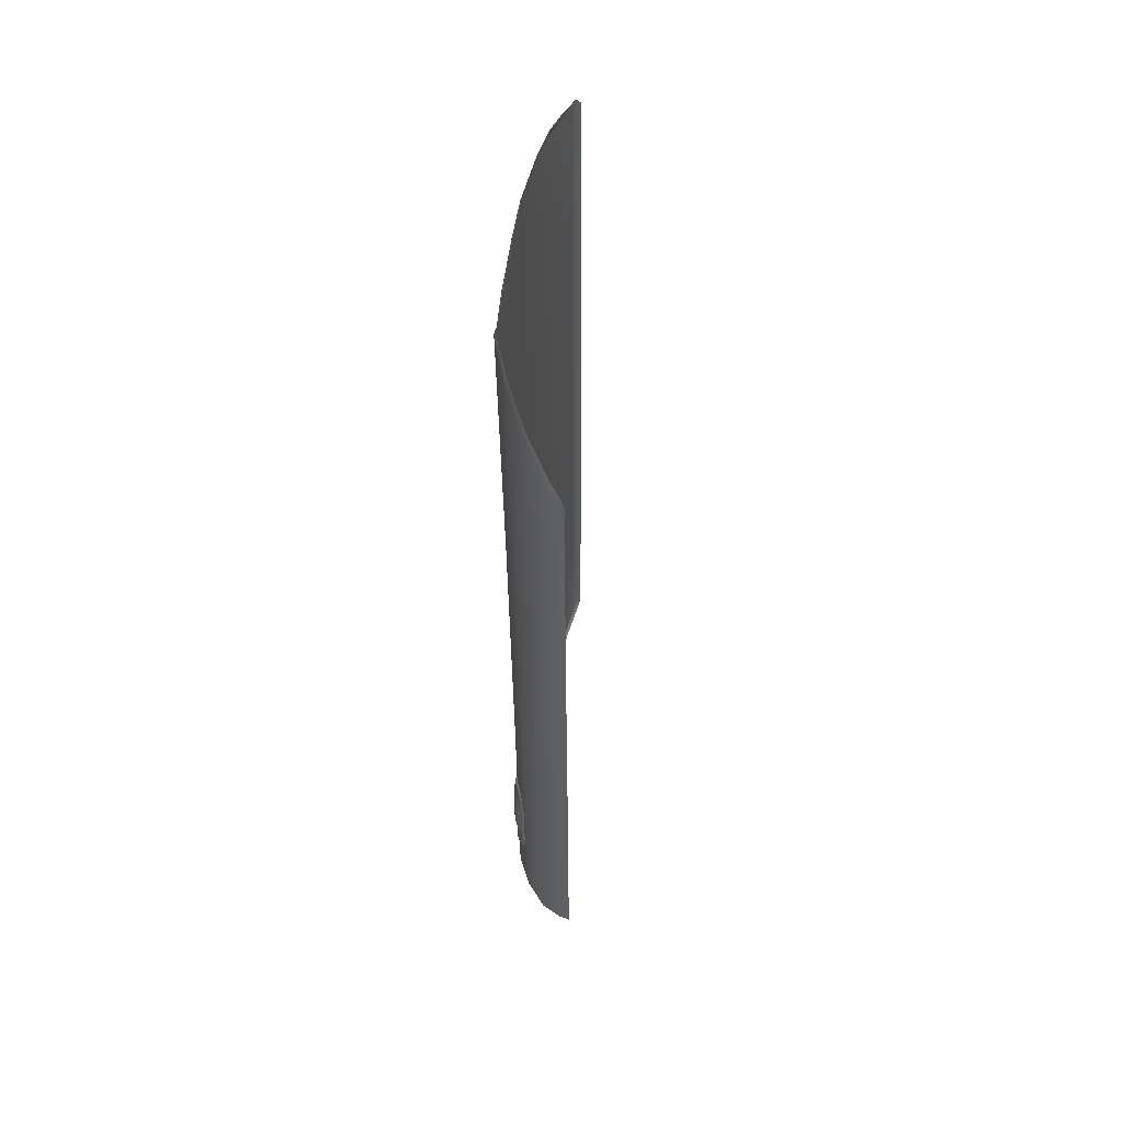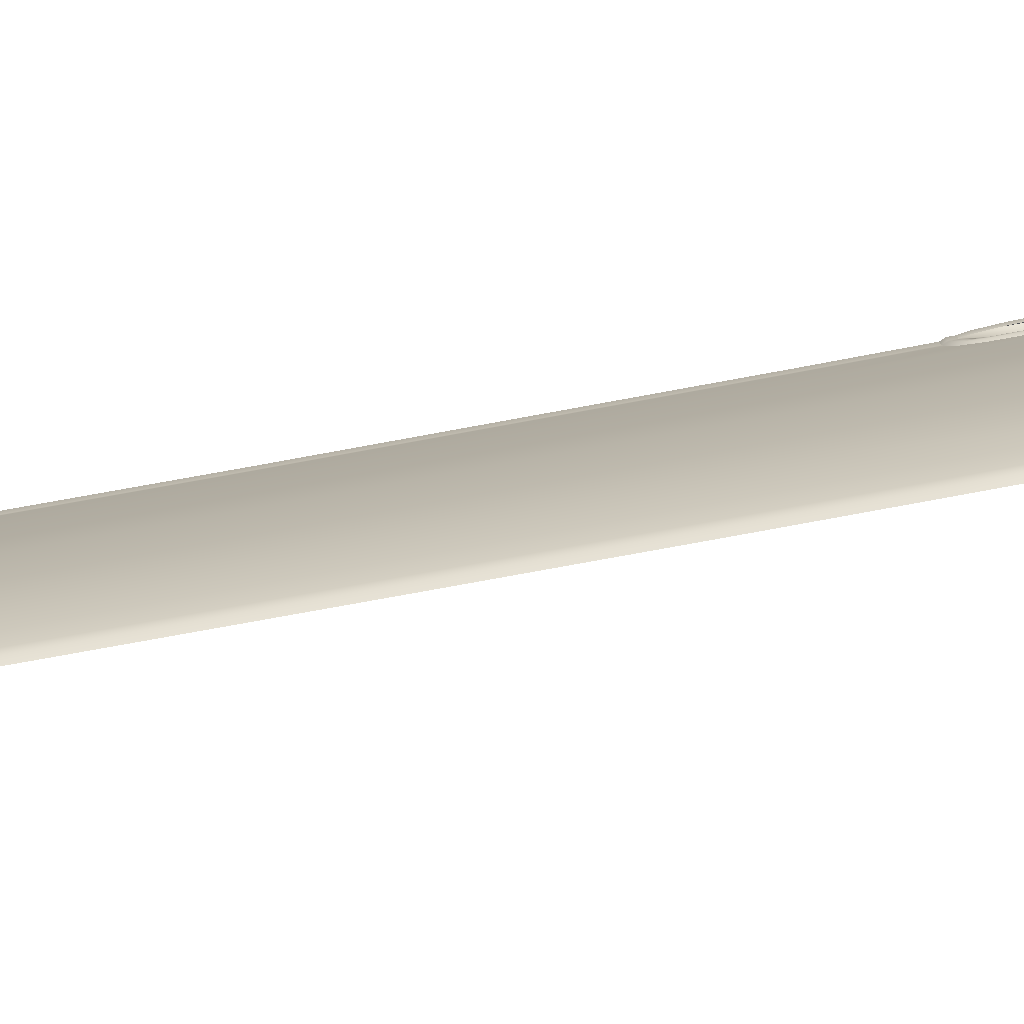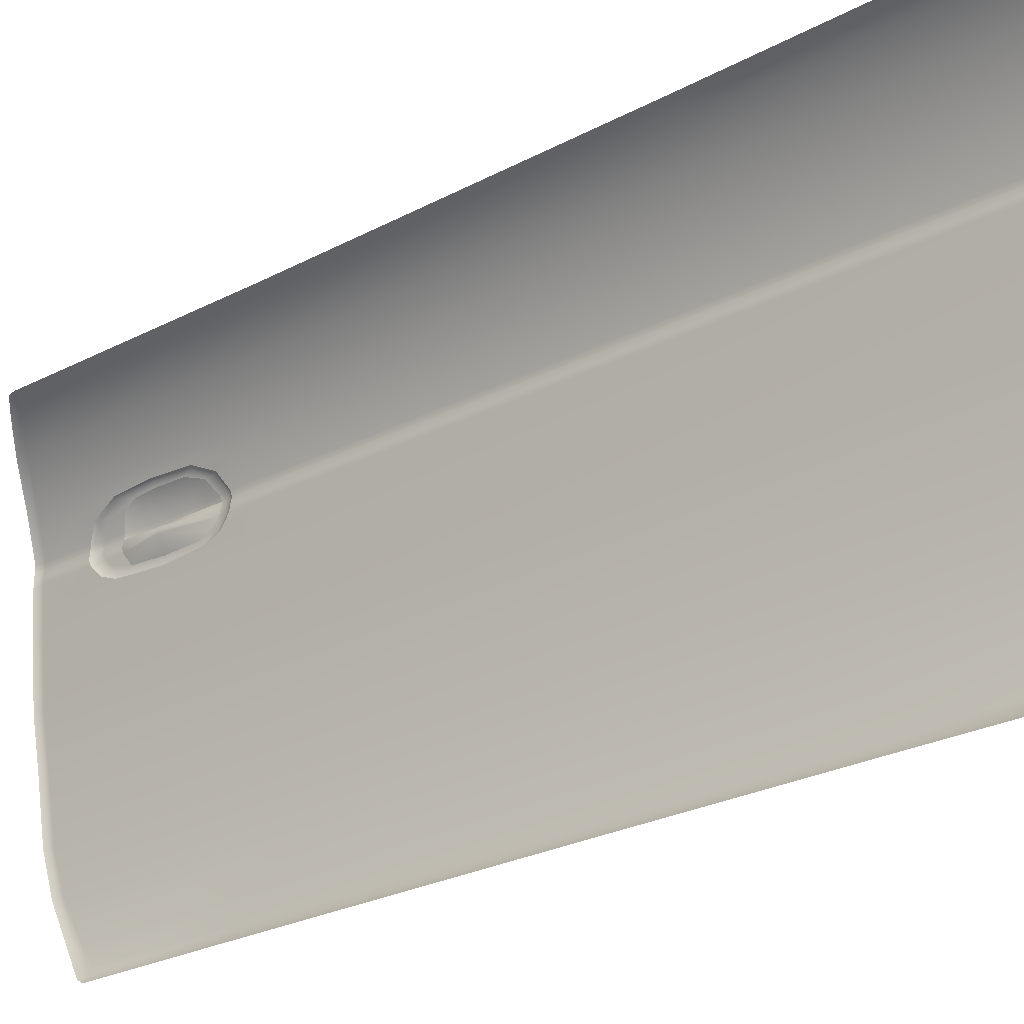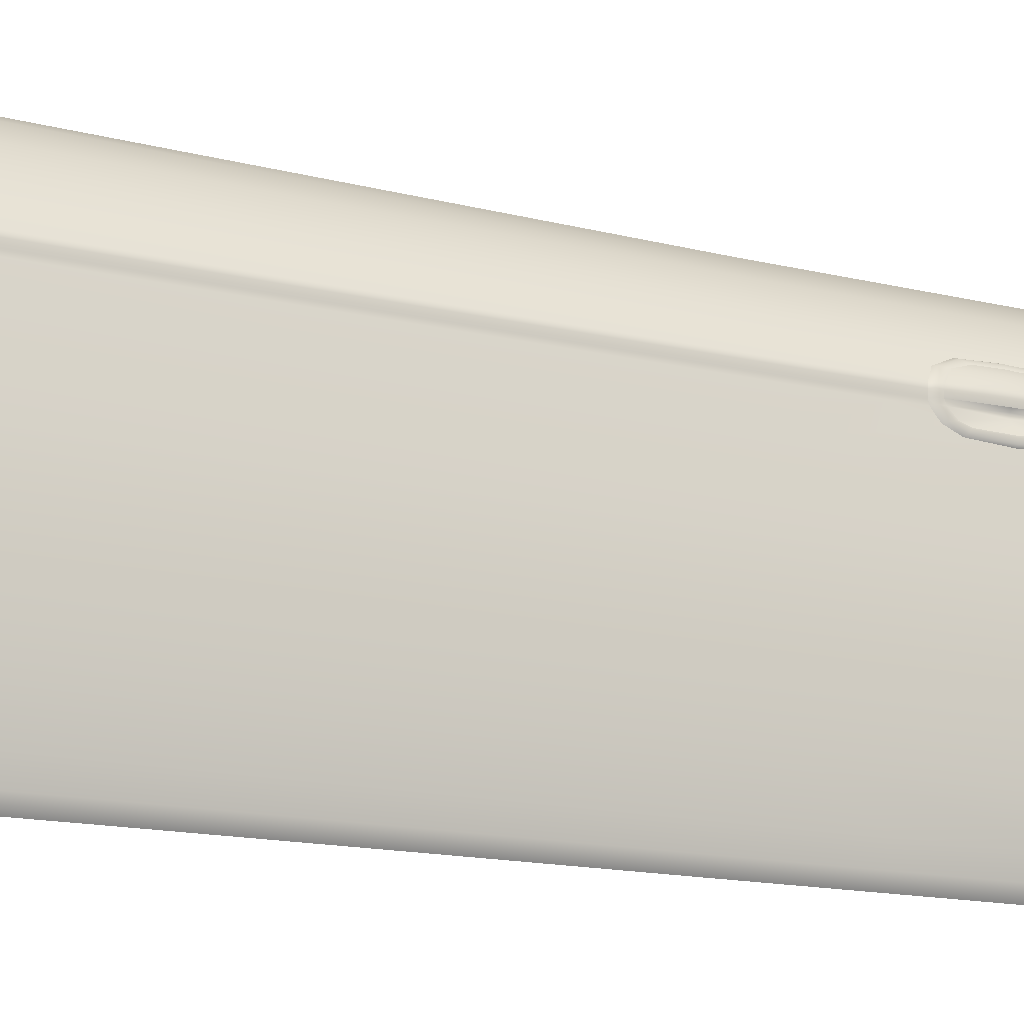
<metadata>
{"format":"obj","ext":"obj","renderer":"f3d","projection":"perspective","resolution":1024,"background":"white","views":[{"elev":54.1,"azim":-170.4,"up":"+Z"},{"elev":-77.1,"azim":100.8,"up":"+Y"},{"elev":-25.0,"azim":-48.7,"up":"+Y"},{"elev":-16.0,"azim":63.8,"up":"+Y"}]}
</metadata>
<code>
o fullsize.door.FR.007_https://cdn.discordapp.com/attachments/772495911544291359/986990343528513556/55d73181141599.5cf65f4258def.jpg
v 0.9341 0.7869 -0.3798
v 0.9359 0.796 -0.379
v 0.9356 0.7965 -0.4638
v 0.9239 0.7874 -0.4638
v 0.9354 0.7969 -0.5279
v 0.9336 0.7877 -0.5287
v 0.934 0.7802 -0.5264
v 0.9243 0.7799 -0.4638
v 0.9351 0.7631 -0.5137
v 0.9357 0.7598 -0.4636
v 0.9345 0.7796 -0.3819
v 0.935 0.7662 -0.3949
v 0.9355 0.7607 -0.4112
v 0.9362 0.7507 -0.4634
v 0.9357 0.7598 -0.4636
v 0.9351 0.7631 -0.5137
v 0.936 0.7536 -0.4053
v 0.9331 0.7504 -0.4015
v 0.9333 0.7471 -0.4633
v 0.9355 0.7559 -0.5311
v 0.9344 0.7705 -0.5428
v 0.934 0.7802 -0.5264
v 0.9355 0.7607 -0.4112
v 0.935 0.7662 -0.3949
v 0.9352 0.7632 -0.3828
v 0.9322 0.7616 -0.3766
v 0.9346 0.7795 -0.3702
v 0.9316 0.7777 -0.3642
v 0.9311 0.7855 -0.3625
v 0.9341 0.7869 -0.3688
v 0.933 0.7951 -0.3622
v 0.9345 0.7796 -0.3819
v 0.9341 0.7869 -0.3798
v 0.9359 0.796 -0.379
v 0.9359 0.7959 -0.3685
v 0.9313 0.8025 -0.3633
v 0.9343 0.8029 -0.3694
v 0.921 0.8243 -0.3752
v 0.9246 0.8235 -0.3801
v 0.9141 0.8389 -0.4064
v 0.9342 0.803 -0.3815
v 0.9246 0.8233 -0.396
v 0.918 0.8373 -0.4096
v 0.9126 0.8417 -0.4645
v 0.9167 0.8399 -0.4645
v 0.9139 0.8389 -0.5233
v 0.9178 0.8373 -0.5201
v 0.9211 0.8236 -0.5612
v 0.9203 0.8324 -0.423
v 0.9198 0.8334 -0.4641
v 0.9206 0.8316 -0.4976
v 0.9247 0.8229 -0.5414
v 0.9247 0.8228 -0.556
v 0.9306 0.8038 -0.5755
v 0.9336 0.8041 -0.5693
v 0.9323 0.7964 -0.5776
v 0.9353 0.7971 -0.5713
v 0.9304 0.7866 -0.577
v 0.9246 0.823 -0.5169
v 0.9341 0.803 -0.526
v 0.9338 0.8038 -0.5557
v 0.9353 0.797 -0.5574
v 0.9334 0.7879 -0.5707
v 0.9309 0.7787 -0.5738
v 0.9339 0.7804 -0.5677
v 0.9316 0.7622 -0.5582
v 0.9354 0.7969 -0.5279
v 0.9336 0.7877 -0.5287
v 0.9335 0.7878 -0.5574
v 0.934 0.7803 -0.5521
v 0.9346 0.7644 -0.553
v 0.9326 0.7528 -0.535
v 0.8218 0.9572 0.6356
v 0.8239 0.9559 0.6451
v 0.8201 0.9595 0.6393
v 0.8332 0.9495 0.6487
v 0.8334 0.9493 0.6421
v 0.823 0.9547 0.6334
v 0.8223 0.9524 0.4369
v 0.8262 0.9504 0.4377
v 0.8219 0.951 0.3146
v 0.8265 0.9534 0.6492
v 0.8305 0.9496 0.6553
v 0.8474 0.9403 0.6653
v 0.8472 0.9404 0.6568
v 0.8448 0.938 0.4425
v 0.8433 0.9366 0.3145
v 0.8394 0.9315 -0.2154
v 0.8179 0.9458 -0.2154
v 0.845 0.9402 0.6739
v 0.8808 0.905 0.7078
v 0.8809 0.9051 0.6977
v 0.8762 0.9041 0.3144
v 0.8719 0.9035 -0.2155
v 0.8705 0.9035 -0.6184
v 0.8382 0.9315 -0.5923
v 0.8152 0.9458 -0.5734
v 0.8817 0.9017 0.7176
v 0.9149 0.8552 0.7446
v 0.9151 0.8546 0.7373
v 0.9106 0.8547 0.3143
v 0.9071 0.8548 -0.2157
v 0.9066 0.8548 -0.3845
v 0.9137 0.8525 0.7534
v 0.9403 0.8002 0.7709
v 0.9402 0.8003 0.7639
v 0.9354 0.8003 0.3142
v 0.9318 0.8018 -0.2157
v 0.9173 0.8322 -0.3496
v 0.9379 0.8001 0.778
v 0.9421 0.7928 0.7728
v 0.942 0.7929 0.7659
v 0.9372 0.7929 0.3142
v 0.9335 0.7943 -0.2157
v 0.9332 0.7949 -0.3185
v 0.9314 0.8023 -0.3183
v 0.9397 0.7927 0.7797
v 0.9402 0.7836 0.7756
v 0.9401 0.7836 0.7688
v 0.9353 0.7836 0.3142
v 0.9316 0.7848 -0.2157
v 0.9313 0.7854 -0.3173
v 0.9378 0.7837 0.7825
v 0.9407 0.7761 0.7775
v 0.9406 0.776 0.7708
v 0.9358 0.776 0.3142
v 0.9321 0.7771 -0.2157
v 0.9317 0.7776 -0.3171
v 0.9311 0.7855 -0.3625
v 0.9383 0.7762 0.7842
v 0.9439 0.7271 0.7848
v 0.9438 0.7271 0.7781
v 0.9389 0.7271 0.3142
v 0.9352 0.7275 -0.2157
v 0.9415 0.7271 0.7915
v 0.9475 0.6336 0.7895
v 0.9475 0.6331 0.7829
v 0.9425 0.6331 0.3142
v 0.9388 0.6331 -0.2158
v 0.9451 0.6341 0.7961
v 0.9469 0.5607 0.7939
v 0.9494 0.561 0.7873
v 0.9494 0.5613 0.7807
v 0.9444 0.5613 0.3142
v 0.9407 0.5613 -0.2158
v 0.9393 0.5613 -0.6314
v 0.9374 0.6331 -0.6434
v 0.9446 0.4712 0.7806
v 0.9446 0.4717 0.774
v 0.9397 0.4717 0.3142
v 0.936 0.4717 -0.2157
v 0.9347 0.4717 -0.6104
v 0.9422 0.4706 0.7872
v 0.9375 0.4089 0.7755
v 0.9398 0.4092 0.7687
v 0.9397 0.4098 0.7621
v 0.9351 0.4099 0.3142
v 0.9314 0.4099 -0.2157
v 0.9301 0.4099 -0.5847
v 0.9288 0.3493 0.754
v 0.9285 0.3491 0.747
v 0.9256 0.349 0.4737
v 0.9227 0.349 0.1548
v 0.9208 0.349 -0.12
v 0.9264 0.3486 0.7606
v 0.9193 0.3115 0.7441
v 0.9205 0.3165 0.7387
v 0.918 0.3175 0.4738
v 0.9152 0.3179 0.1548
v 0.9134 0.3181 -0.12
v 0.9155 0.3065 0.7495
v 0.9164 0.3052 0.7372
v 0.9139 0.3062 0.4738
v 0.9112 0.3068 0.1549
v 0.9093 0.3069 -0.12
v 0.9124 0.3182 -0.3113
v 0.9092 0.2967 0.7357
v 0.9067 0.2978 0.4738
v 0.904 0.2983 0.1549
v 0.9022 0.2985 -0.12
v 0.9084 0.3071 -0.3113
v 0.9078 0.3072 -0.5144
v 0.9118 0.3184 -0.5135
v 0.9198 0.349 -0.3114
v 0.9191 0.349 -0.5402
v 0.9012 0.2987 -0.3113
v 0.9006 0.2988 -0.5152
v 0.903 0.3056 -0.5265
v 0.9192 0.3507 -0.552
v 0.9158 0.3502 -0.5601
v 0.93 0.4097 -0.5923
v 0.9275 0.4097 -0.6
v 0.9347 0.4717 -0.6174
v 0.9322 0.4717 -0.6243
v 0.9393 0.5613 -0.6382
v 0.9368 0.5613 -0.6451
v 0.9374 0.6331 -0.6501
v 0.9348 0.6331 -0.6568
v 0.9337 0.7282 -0.6559
v 0.9338 0.7282 -0.6492
v 0.9344 0.7279 -0.4636
v 0.9332 0.7506 -0.355
v 0.9312 0.7282 -0.6625
v 0.9306 0.7791 -0.6559
v 0.9306 0.779 -0.6493
v 0.9326 0.7492 -0.5883
v 0.9326 0.7528 -0.535
v 0.9333 0.7471 -0.4633
v 0.9331 0.7504 -0.4015
v 0.9281 0.7791 -0.6625
v 0.9301 0.787 -0.6559
v 0.9302 0.787 -0.6493
v 0.9303 0.7867 -0.6074
v 0.9308 0.7788 -0.6076
v 0.9309 0.7787 -0.5738
v 0.9316 0.7622 -0.5582
v 0.9276 0.787 -0.6625
v 0.9321 0.7969 -0.6559
v 0.9321 0.7968 -0.6492
v 0.9322 0.7966 -0.6072
v 0.9323 0.7964 -0.5776
v 0.9304 0.7866 -0.577
v 0.9295 0.7969 -0.6625
v 0.9278 0.8043 -0.6614
v 0.9303 0.8043 -0.6546
v 0.9303 0.8042 -0.6478
v 0.9305 0.804 -0.607
v 0.9306 0.8038 -0.5755
v 0.9167 0.8327 -0.5863
v 0.9211 0.8236 -0.5612
v 0.9139 0.8389 -0.5233
v 0.9031 0.8558 -0.6516
v 0.9058 0.8554 -0.6447
v 0.906 0.855 -0.6378
v 0.8717 0.9023 -0.6268
v 0.9063 0.8549 -0.5279
v 0.9126 0.8417 -0.4645
v 0.9141 0.8389 -0.4064
v 0.8702 0.9014 -0.6349
v 0.8357 0.9301 -0.6074
v 0.8382 0.9315 -0.5999
v 0.8152 0.9458 -0.5807
v 0.8151 0.9434 -0.5887
v 0.921 0.8243 -0.3752
v 0.9313 0.8025 -0.3633
v 0.933 0.7951 -0.3622
v 0.9322 0.7616 -0.3766
v 0.9316 0.7777 -0.3642
v 0.9354 0.7969 -0.5279
v 0.9336 0.7877 -0.5287
v 0.9358 0.7876 -0.516
v 0.9376 0.7968 -0.516
v 0.9375 0.7875 -0.4939
v 0.9393 0.7967 -0.4939
v 0.9385 0.7873 -0.4638
v 0.9403 0.7965 -0.4639
v 0.9377 0.7871 -0.4232
v 0.9341 0.803 -0.526
v 0.9362 0.8031 -0.515
v 0.9378 0.8033 -0.4936
v 0.9386 0.8035 -0.4638
v 0.9379 0.8033 -0.4231
v 0.9395 0.7963 -0.4232
v 0.9362 0.7869 -0.3938
v 0.9246 0.823 -0.5169
v 0.9314 0.8143 -0.5071
v 0.9284 0.8231 -0.4929
v 0.9293 0.8233 -0.4646
v 0.9284 0.8233 -0.4229
v 0.9308 0.8162 -0.408
v 0.9363 0.8031 -0.3957
v 0.9206 0.8316 -0.4976
v 0.9198 0.8334 -0.4641
v 0.9203 0.8324 -0.423
v 0.9246 0.8233 -0.396
v 0.9342 0.803 -0.3815
v 0.938 0.7961 -0.3938
v 0.9341 0.7869 -0.3798
v 0.9359 0.796 -0.379
f 1 3 2
f 4 3 1
f 4 5 3
f 5 4 6
f 4 7 6
f 7 4 8
f 7 8 9
f 9 8 10
f 11 4 1
f 4 11 8
f 8 11 12
f 12 13 8
f 10 8 13
f 14 16 15
f 15 17 14
f 18 14 17
f 14 18 19
f 19 20 14
f 16 14 20
f 20 21 16
f 21 22 16
f 17 15 23
f 24 17 23
f 17 24 25
f 25 18 17
f 18 25 26
f 27 26 25
f 26 27 28
f 27 29 28
f 29 27 30
f 30 31 29
f 32 25 24
f 25 32 27
f 33 27 32
f 27 33 30
f 34 30 33
f 30 34 35
f 31 30 35
f 35 36 31
f 36 35 37
f 37 38 36
f 38 37 39
f 39 40 38
f 34 37 35
f 37 34 41
f 41 39 37
f 39 41 42
f 42 43 39
f 40 39 43
f 43 44 40
f 44 43 45
f 45 46 44
f 46 45 47
f 47 48 46
f 43 42 49
f 50 43 49
f 43 50 45
f 50 47 45
f 47 50 51
f 47 51 52
f 47 52 53
f 48 47 53
f 53 54 48
f 54 53 55
f 55 56 54
f 56 55 57
f 57 58 56
f 51 59 52
f 60 52 59
f 52 60 61
f 61 53 52
f 53 61 55
f 62 55 61
f 55 62 57
f 62 63 57
f 58 57 63
f 63 64 58
f 64 63 65
f 65 66 64
f 67 61 60
f 61 67 62
f 68 62 67
f 62 68 69
f 63 62 69
f 69 65 63
f 65 69 70
f 70 71 65
f 66 65 71
f 71 72 66
f 72 71 20
f 20 19 72
f 68 70 69
f 70 68 22
f 70 22 21
f 71 70 21
f 21 20 71
f 73 75 74
f 74 76 73
f 77 73 76
f 73 77 78
f 77 79 78
f 79 77 80
f 81 79 80
f 76 74 82
f 82 83 76
f 83 84 76
f 85 76 84
f 76 85 77
f 86 77 85
f 77 86 80
f 87 80 86
f 80 87 81
f 81 87 88
f 88 89 81
f 84 83 90
f 90 91 84
f 92 84 91
f 84 92 85
f 85 92 93
f 93 86 85
f 93 87 86
f 87 93 94
f 94 88 87
f 95 88 94
f 88 95 96
f 89 88 96
f 96 97 89
f 91 90 98
f 98 99 91
f 100 91 99
f 91 100 92
f 101 92 100
f 92 101 93
f 102 93 101
f 93 102 94
f 103 94 102
f 94 103 95
f 99 98 104
f 104 105 99
f 106 99 105
f 99 106 100
f 100 106 107
f 107 101 100
f 101 107 108
f 108 102 101
f 109 102 108
f 103 102 109
f 105 104 110
f 110 111 105
f 112 105 111
f 105 112 106
f 113 106 112
f 106 113 107
f 113 108 107
f 108 113 114
f 115 108 114
f 108 115 116
f 109 108 116
f 111 110 117
f 117 118 111
f 119 111 118
f 111 119 112
f 119 113 112
f 113 119 120
f 120 114 113
f 114 120 121
f 122 114 121
f 114 122 115
f 118 117 123
f 123 124 118
f 125 118 124
f 118 125 119
f 125 120 119
f 120 125 126
f 126 121 120
f 121 126 127
f 128 121 127
f 121 128 122
f 128 129 122
f 129 115 122
f 124 123 130
f 130 131 124
f 132 124 131
f 124 132 125
f 125 132 133
f 133 126 125
f 126 133 134
f 134 127 126
f 128 127 134
f 131 130 135
f 135 136 131
f 137 131 136
f 131 137 132
f 138 132 137
f 132 138 133
f 133 138 139
f 139 134 133
f 136 135 140
f 141 136 140
f 136 141 142
f 142 137 136
f 137 142 143
f 137 143 144
f 144 138 137
f 138 144 145
f 145 139 138
f 146 139 145
f 139 146 147
f 147 134 139
f 141 148 142
f 149 142 148
f 142 149 143
f 143 149 150
f 150 144 143
f 144 150 151
f 151 145 144
f 145 151 152
f 152 146 145
f 148 141 153
f 154 148 153
f 148 154 155
f 155 149 148
f 149 155 156
f 149 156 157
f 157 150 149
f 150 157 158
f 158 151 150
f 159 151 158
f 151 159 152
f 154 160 155
f 161 155 160
f 155 161 156
f 162 156 161
f 156 162 157
f 157 162 163
f 164 157 163
f 157 164 158
f 160 154 165
f 165 166 160
f 167 160 166
f 160 167 161
f 161 167 168
f 168 162 161
f 162 168 169
f 169 163 162
f 163 169 170
f 170 164 163
f 166 165 171
f 172 166 171
f 172 167 166
f 172 168 167
f 168 172 173
f 173 169 168
f 169 173 174
f 174 170 169
f 170 174 175
f 175 176 170
f 164 170 176
f 177 172 171
f 177 173 172
f 173 177 178
f 178 174 173
f 174 178 179
f 179 175 174
f 175 179 180
f 180 181 175
f 176 175 181
f 182 176 181
f 176 182 183
f 183 184 176
f 176 184 164
f 158 164 184
f 185 158 184
f 158 185 159
f 181 180 186
f 186 182 181
f 182 186 187
f 182 187 188
f 188 189 182
f 185 182 189
f 182 185 183
f 184 183 185
f 189 188 190
f 190 191 189
f 159 189 191
f 189 159 185
f 191 190 192
f 192 193 191
f 152 191 193
f 191 152 159
f 193 192 194
f 194 195 193
f 146 193 195
f 193 146 152
f 195 194 196
f 196 197 195
f 147 195 197
f 195 147 146
f 197 196 198
f 198 199 197
f 200 197 199
f 197 200 147
f 147 200 201
f 134 147 201
f 202 134 201
f 128 134 202
f 199 198 203
f 203 204 199
f 205 199 204
f 199 205 200
f 205 206 200
f 201 200 206
f 201 206 207
f 201 207 208
f 208 209 201
f 209 202 201
f 204 203 210
f 210 211 204
f 212 204 211
f 204 212 205
f 213 205 212
f 205 213 214
f 206 205 214
f 214 215 206
f 215 216 206
f 216 207 206
f 211 210 217
f 217 218 211
f 219 211 218
f 211 219 212
f 220 212 219
f 212 220 213
f 221 213 220
f 213 221 222
f 222 214 213
f 214 222 215
f 218 217 223
f 224 218 223
f 218 224 225
f 225 219 218
f 219 225 226
f 226 220 219
f 220 226 227
f 227 221 220
f 221 227 228
f 229 228 227
f 229 230 228
f 229 231 230
f 232 225 224
f 225 232 233
f 233 226 225
f 226 233 234
f 226 234 229
f 227 226 229
f 232 235 233
f 95 233 235
f 233 95 234
f 236 234 95
f 229 234 236
f 236 231 229
f 236 237 231
f 236 103 237
f 103 238 237
f 235 232 239
f 240 235 239
f 235 240 241
f 241 95 235
f 95 241 96
f 242 96 241
f 96 242 97
f 243 241 240
f 241 243 242
f 95 103 236
f 103 109 238
f 244 238 109
f 109 245 244
f 245 109 116
f 116 246 245
f 246 116 115
f 115 129 246
f 209 247 202
f 247 128 202
f 128 247 248
f 129 128 248
f 249 251 250
f 251 249 252
f 252 253 251
f 253 252 254
f 254 255 253
f 255 254 256
f 256 257 255
f 258 252 249
f 252 258 259
f 259 254 252
f 254 259 260
f 260 256 254
f 256 260 261
f 262 256 261
f 256 262 263
f 257 256 263
f 263 264 257
f 265 259 258
f 259 265 266
f 260 259 266
f 267 260 266
f 267 261 260
f 261 267 268
f 269 261 268
f 261 269 262
f 269 270 262
f 270 271 262
f 271 263 262
f 265 267 266
f 272 267 265
f 272 268 267
f 273 268 272
f 274 268 273
f 269 268 274
f 274 275 269
f 269 275 270
f 275 271 270
f 271 275 276
f 276 277 271
f 263 271 277
f 264 263 277
f 277 278 264
f 278 277 279
f 277 276 279

</code>
